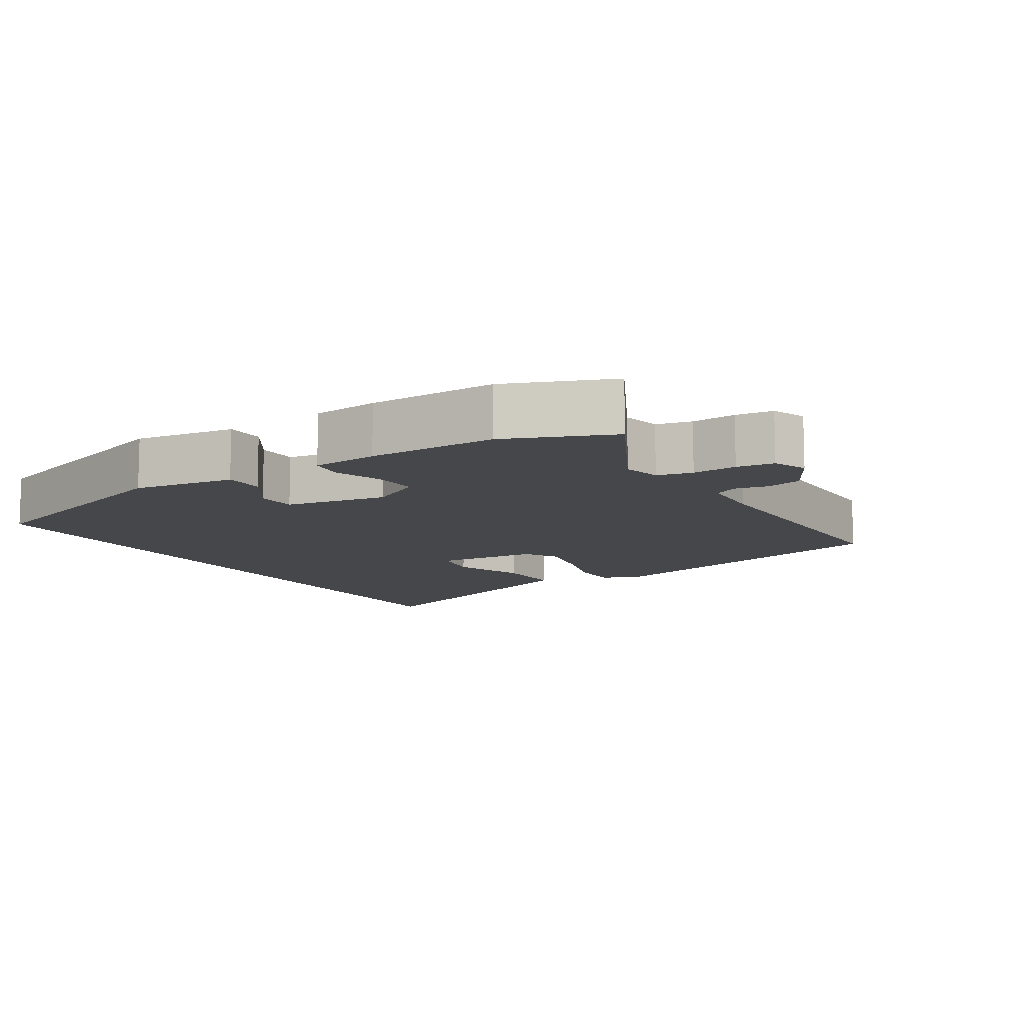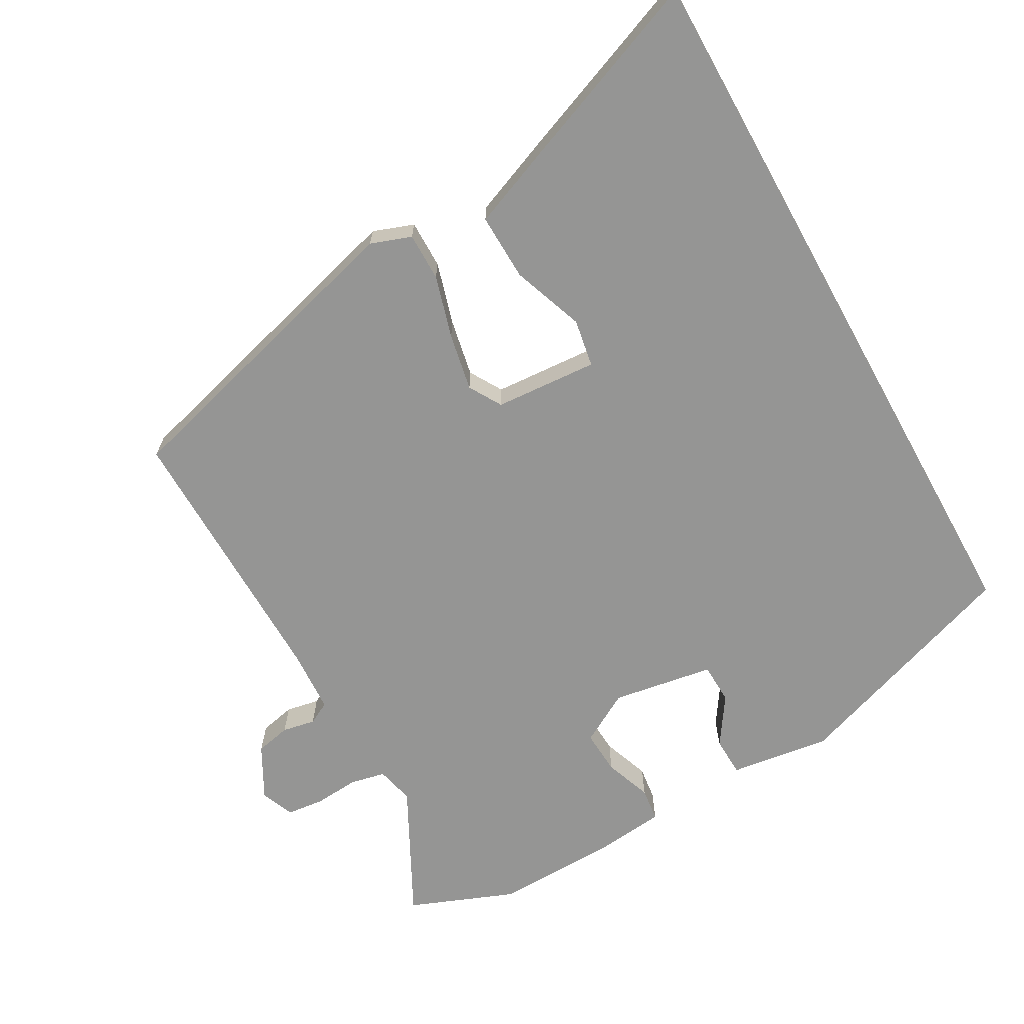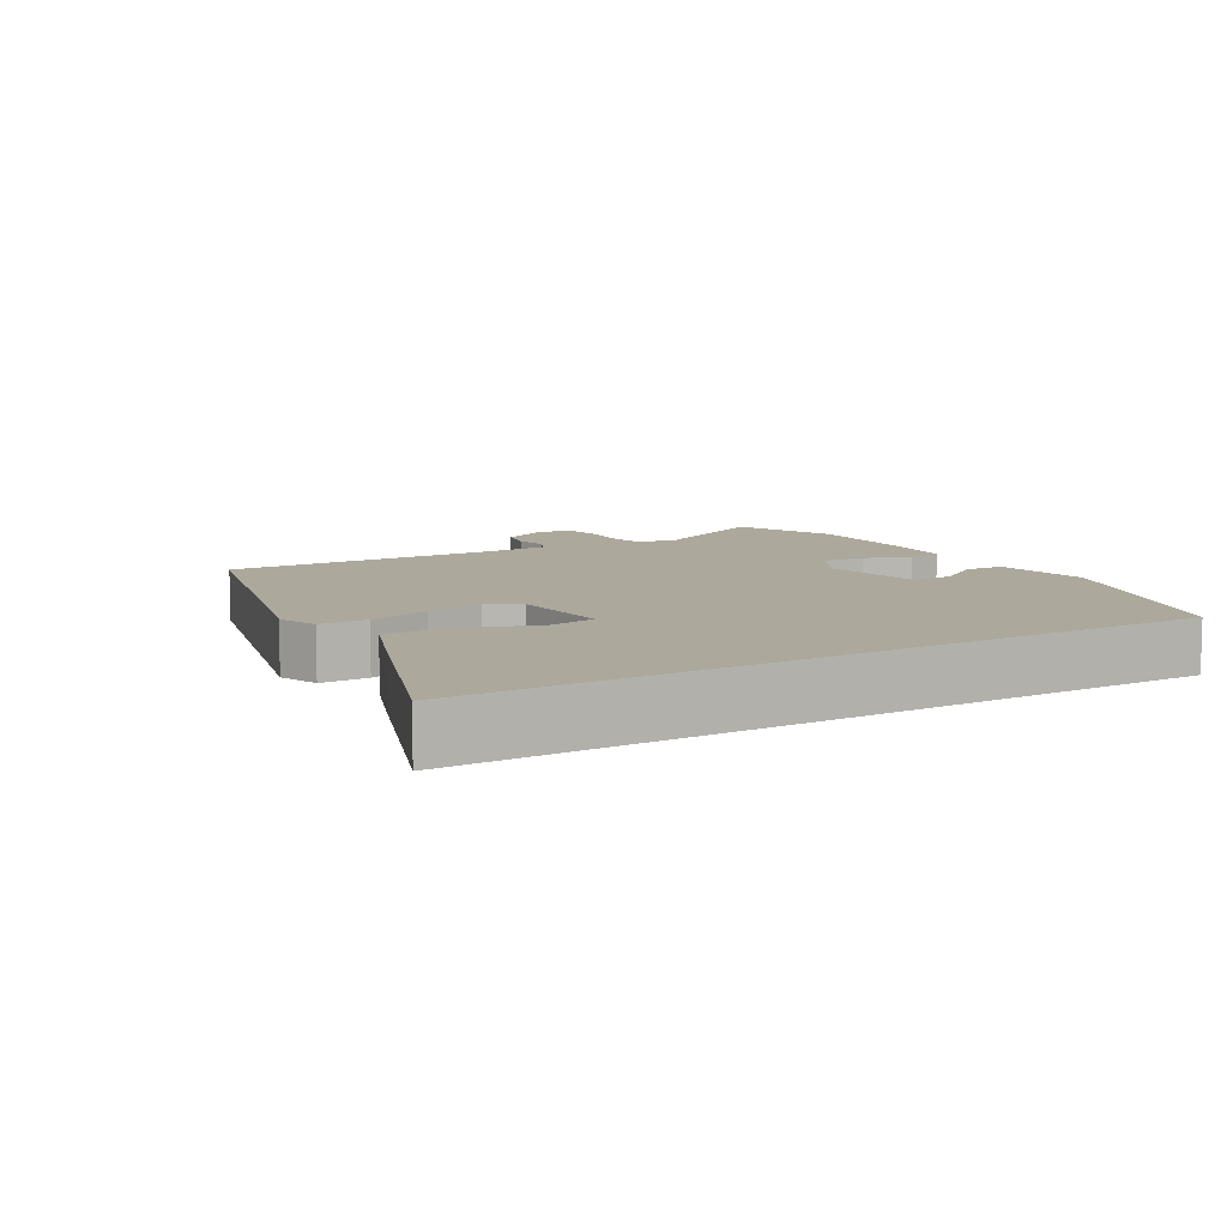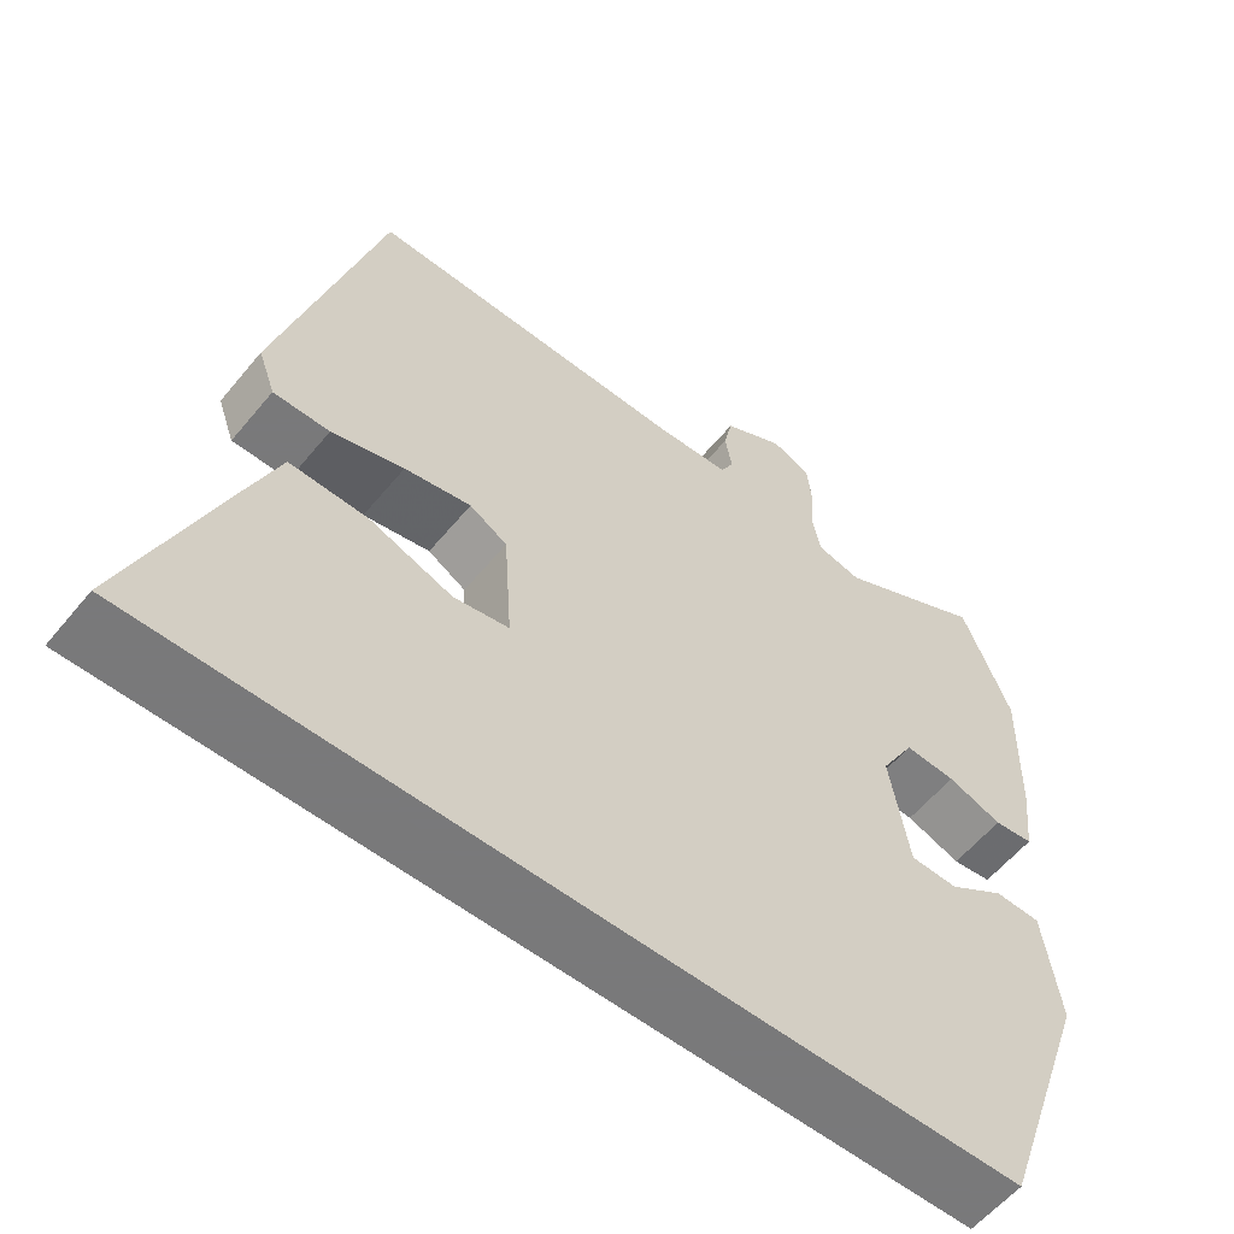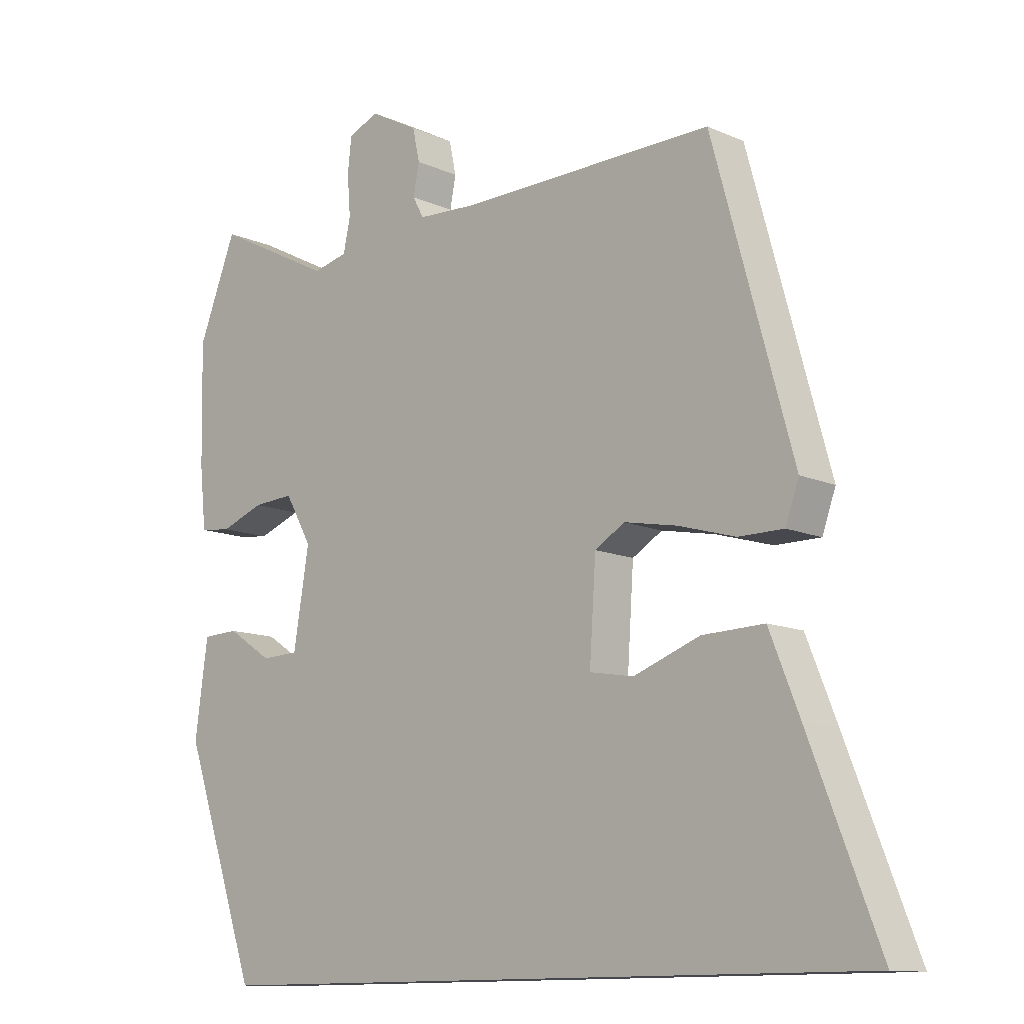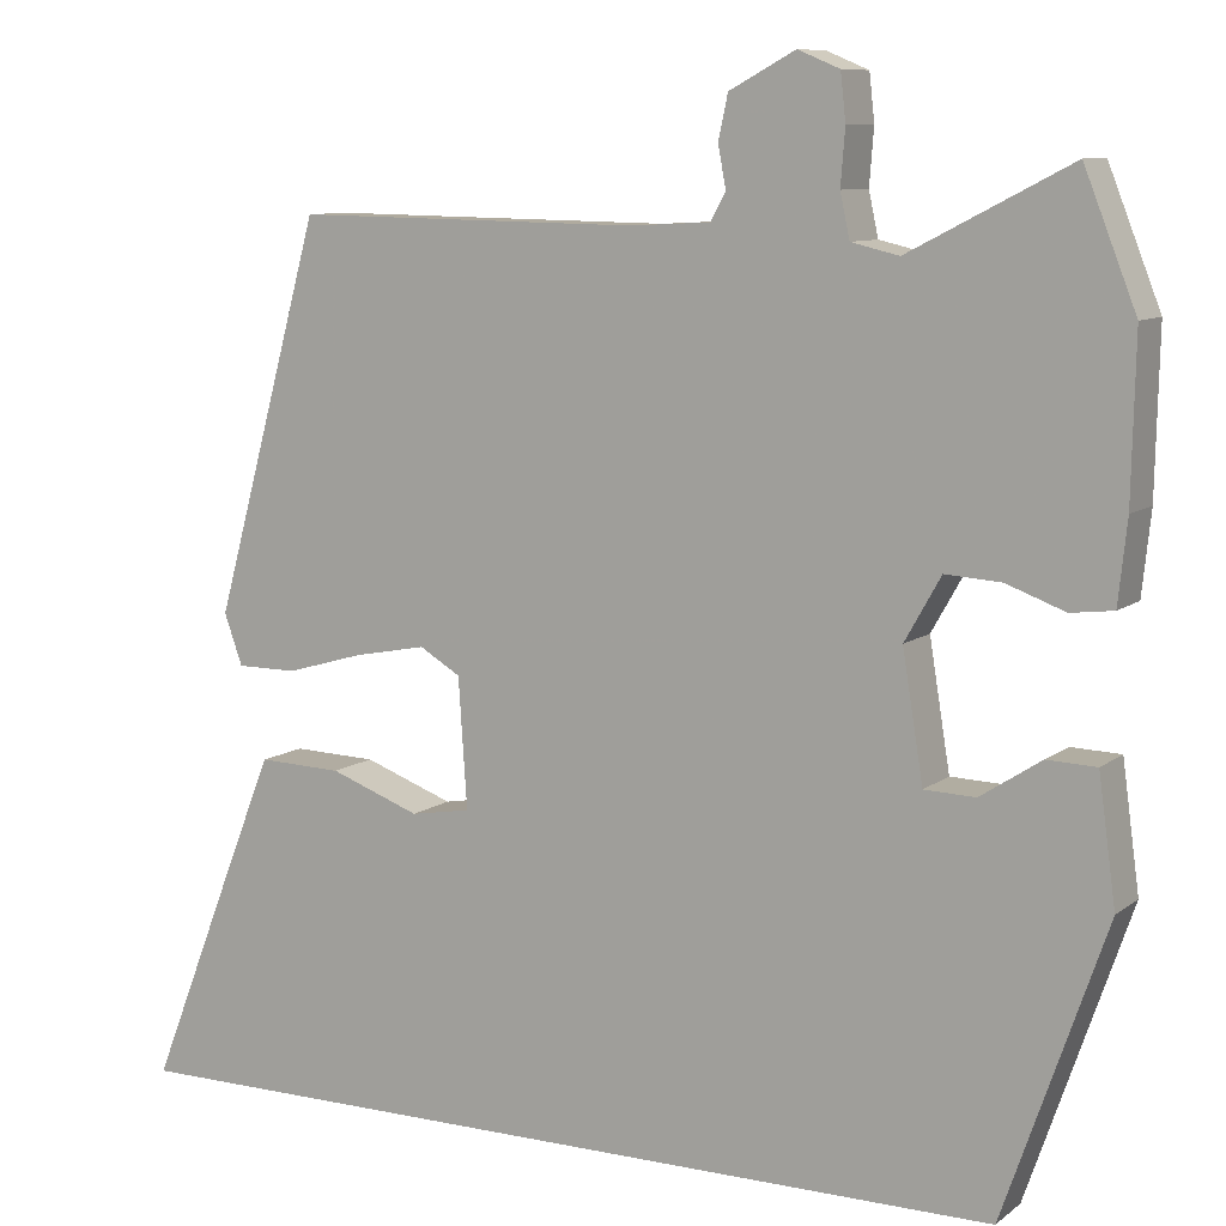
<metadata>
{"format":"obj","ext":"obj","renderer":"f3d","projection":"perspective","resolution":1024,"background":"white","views":[{"elev":-10.6,"azim":-58.6,"up":"+Y"},{"elev":-67.4,"azim":119.2,"up":"+Y"},{"elev":8.5,"azim":148.7,"up":"+Y"},{"elev":-57.8,"azim":141.0,"up":"+Z"},{"elev":-11.9,"azim":43.6,"up":"+Z"},{"elev":9.2,"azim":-151.2,"up":"+Z"}]}
</metadata>
<code>
v 0.646 0.07 -0.5
v -0.406 0.07 -0.5
v -0.524 0.07 -0.16
v -0.504 0.07 -0.014
v -0.447 0.07 -0.012
v -0.377 0.07 -0.058
v -0.318 0.07 -0.056
v -0.294 0.07 0.091
v -0.336 0.07 0.165
v -0.4 0.07 0.161
v -0.468 0.07 0.136
v -0.517 0.07 0.142
v -0.527 0.07 0.237
v -0.531 0.07 0.422
v -0.471 0.07 0.574
v -0.285 0.07 0.478
v -0.23 0.07 0.491
v -0.219 0.07 0.542
v -0.224 0.07 0.606
v -0.218 0.07 0.66
v -0.17 0.07 0.68
v -0.094 0.07 0.639
v -0.083 0.07 0.588
v -0.092 0.07 0.54
v -0.075 0.07 0.508
v 0.017 0.07 0.503
v 0.417 0.07 0.509
v 0.542 0.07 0.057
v 0.521 0.07 -0.002
v 0.451 0.07 -0.002
v 0.361 0.07 0.024
v 0.278 0.07 0.04
v 0.231 0.07 0.012
v 0.221 0.07 -0.137
v 0.29 0.07 -0.149
v 0.394 0.07 -0.111
v 0.491 0.07 -0.108
v 0.538 0.07 -0.225
v 0.646 0 -0.5
v -0.406 0 -0.5
v -0.524 0 -0.16
v -0.504 0 -0.014
v -0.447 0 -0.012
v -0.377 0 -0.058
v -0.318 0 -0.056
v -0.294 0 0.091
v -0.336 0 0.165
v -0.4 0 0.161
v -0.468 0 0.136
v -0.517 0 0.142
v -0.527 0 0.237
v -0.531 0 0.422
v -0.471 0 0.574
v -0.285 0 0.478
v -0.23 0 0.491
v -0.219 0 0.542
v -0.224 0 0.606
v -0.218 0 0.66
v -0.17 0 0.68
v -0.094 0 0.639
v -0.083 0 0.588
v -0.092 0 0.54
v -0.075 0 0.508
v 0.017 0 0.503
v 0.417 0 0.509
v 0.542 0 0.057
v 0.521 0 -0.002
v 0.451 0 -0.002
v 0.361 0 0.024
v 0.278 0 0.04
v 0.231 0 0.012
v 0.221 0 -0.137
v 0.29 0 -0.149
v 0.394 0 -0.111
v 0.491 0 -0.108
v 0.538 0 -0.225
f 35 36 37 38
f 34 35 38 1
f 28 29 30 31
f 26 27 28 31
f 25 26 31 32
f 21 22 23 24
f 21 24 25
f 18 19 20 21
f 17 18 21 25
f 16 17 25 32
f 10 11 12 13
f 9 10 13 14
f 3 4 5 6
f 3 6 7
f 34 1 2 3
f 33 34 3 7
f 9 14 15 16
f 8 9 16 32
f 7 8 32 33
f 76 75 74 73
f 39 76 73 72
f 69 68 67 66
f 69 66 65 64
f 70 69 64 63
f 62 61 60 59
f 63 62 59
f 59 58 57 56
f 63 59 56 55
f 70 63 55 54
f 51 50 49 48
f 52 51 48 47
f 44 43 42 41
f 45 44 41
f 41 40 39 72
f 45 41 72 71
f 54 53 52 47
f 70 54 47 46
f 71 70 46 45
f 1 39 40 2
f 2 40 41 3
f 3 41 42 4
f 4 42 43 5
f 5 43 44 6
f 6 44 45 7
f 7 45 46 8
f 8 46 47 9
f 9 47 48 10
f 10 48 49 11
f 11 49 50 12
f 12 50 51 13
f 13 51 52 14
f 14 52 53 15
f 15 53 54 16
f 16 54 55 17
f 17 55 56 18
f 18 56 57 19
f 19 57 58 20
f 20 58 59 21
f 21 59 60 22
f 22 60 61 23
f 23 61 62 24
f 24 62 63 25
f 25 63 64 26
f 26 64 65 27
f 27 65 66 28
f 28 66 67 29
f 29 67 68 30
f 30 68 69 31
f 31 69 70 32
f 32 70 71 33
f 33 71 72 34
f 34 72 73 35
f 35 73 74 36
f 36 74 75 37
f 37 75 76 38
f 38 76 39 1

</code>
